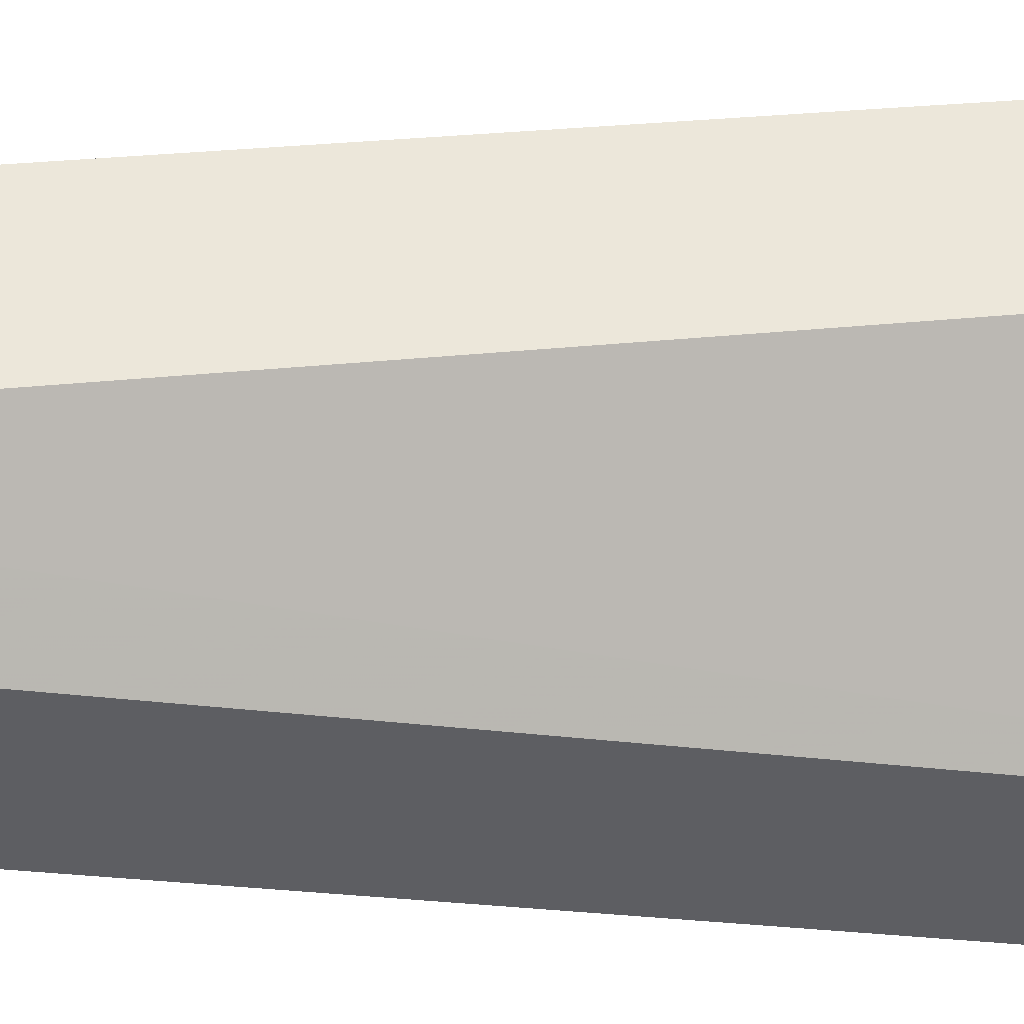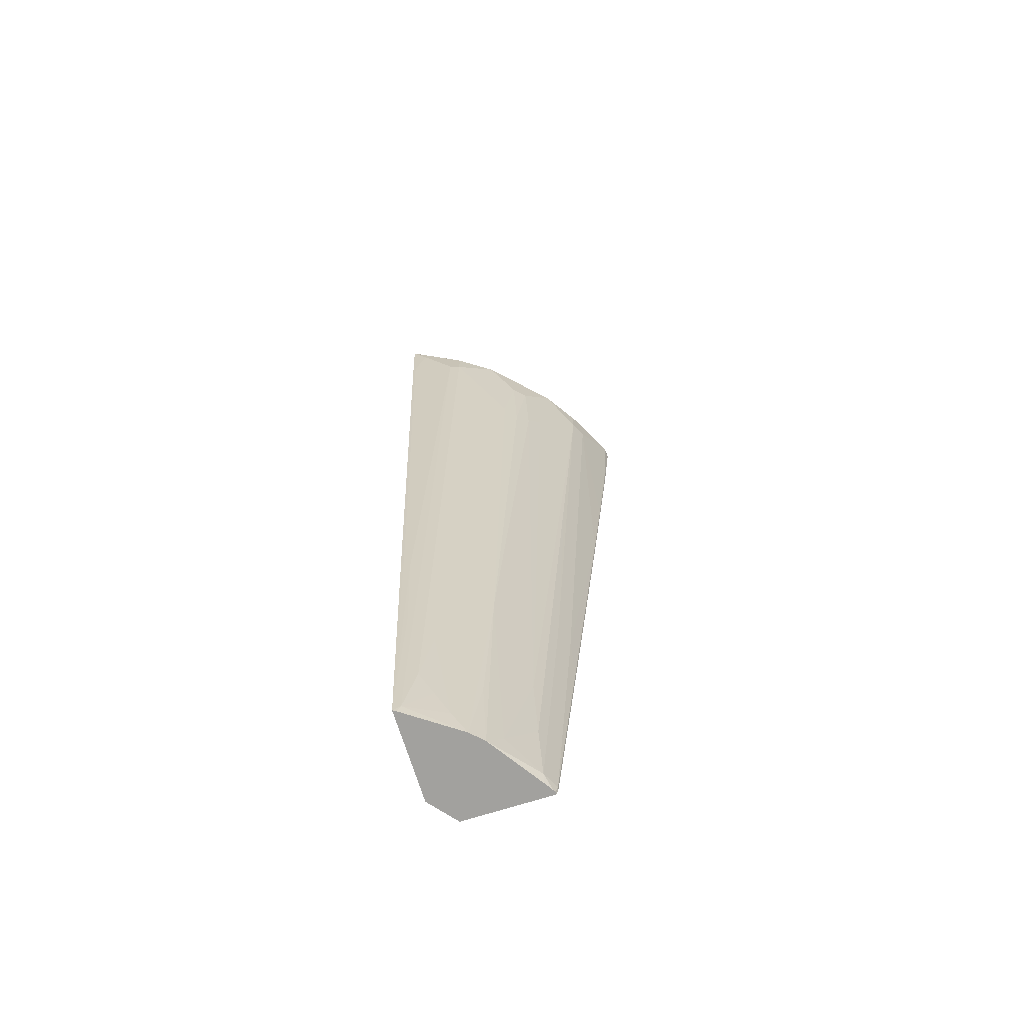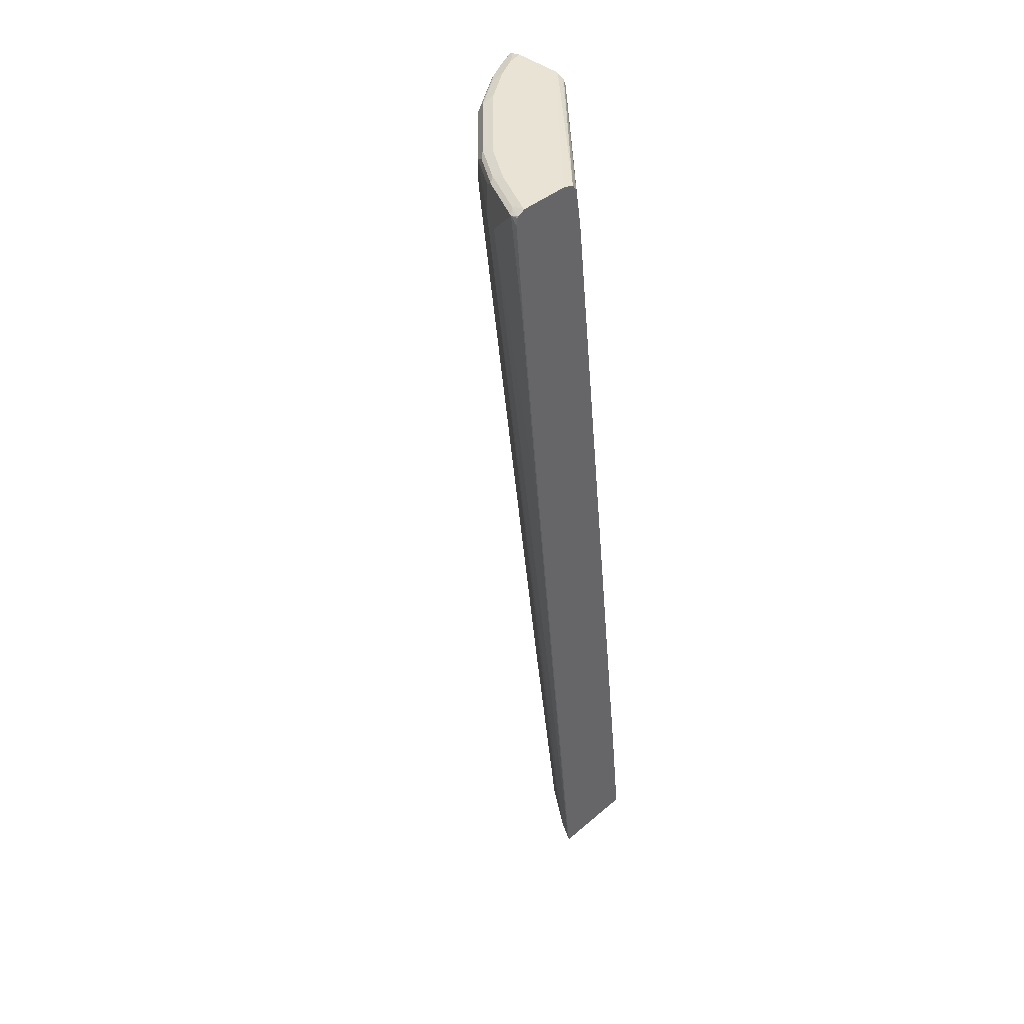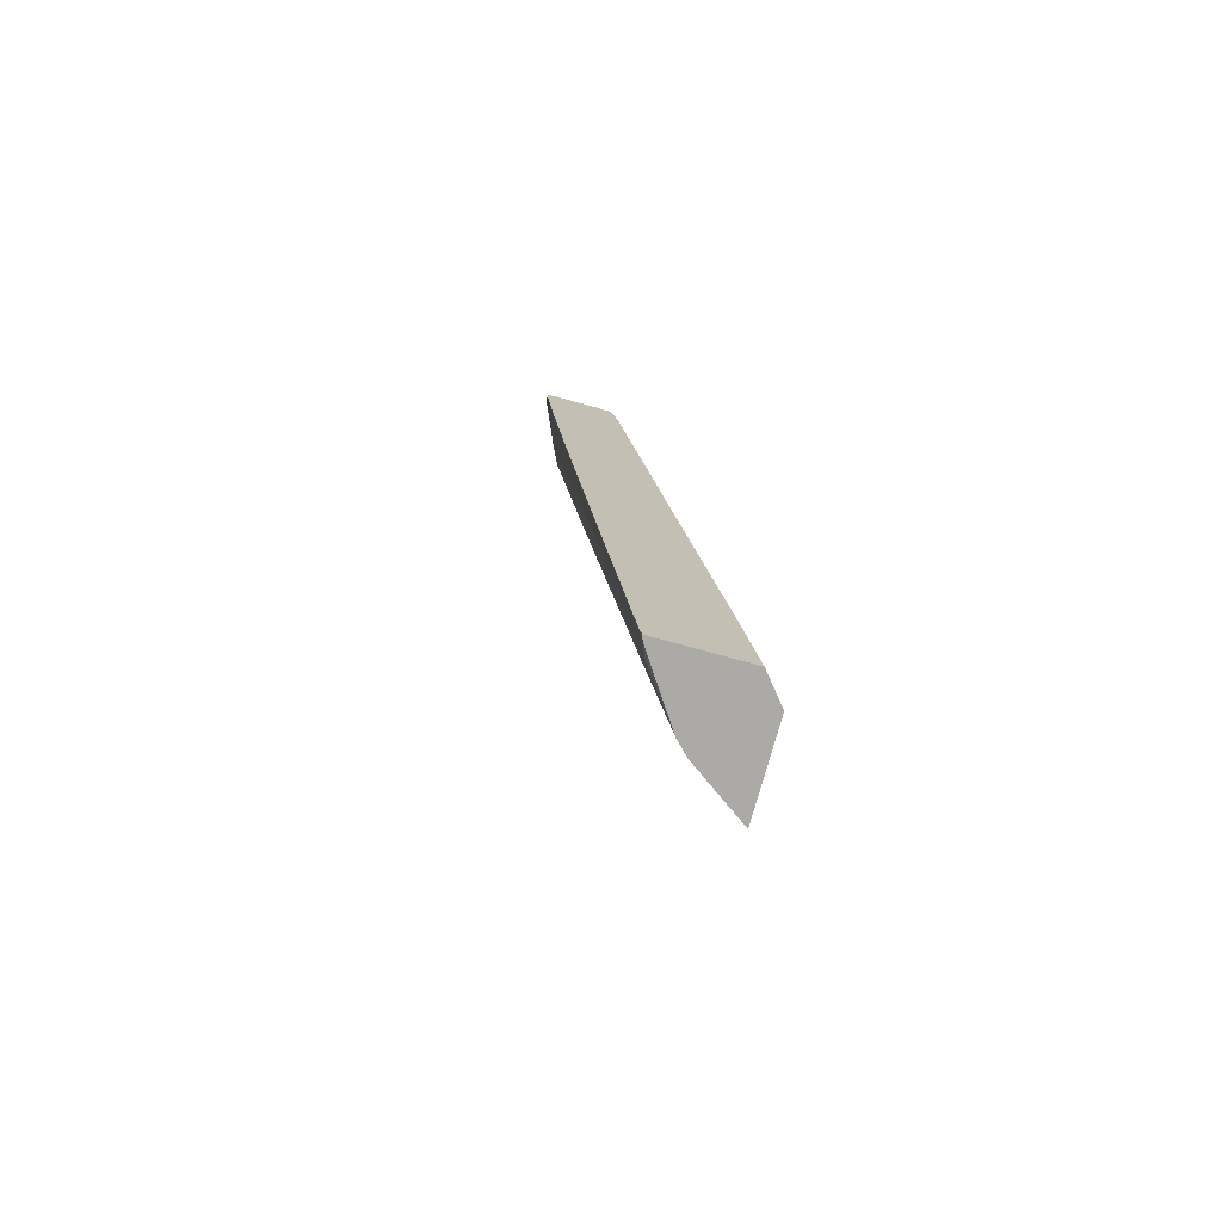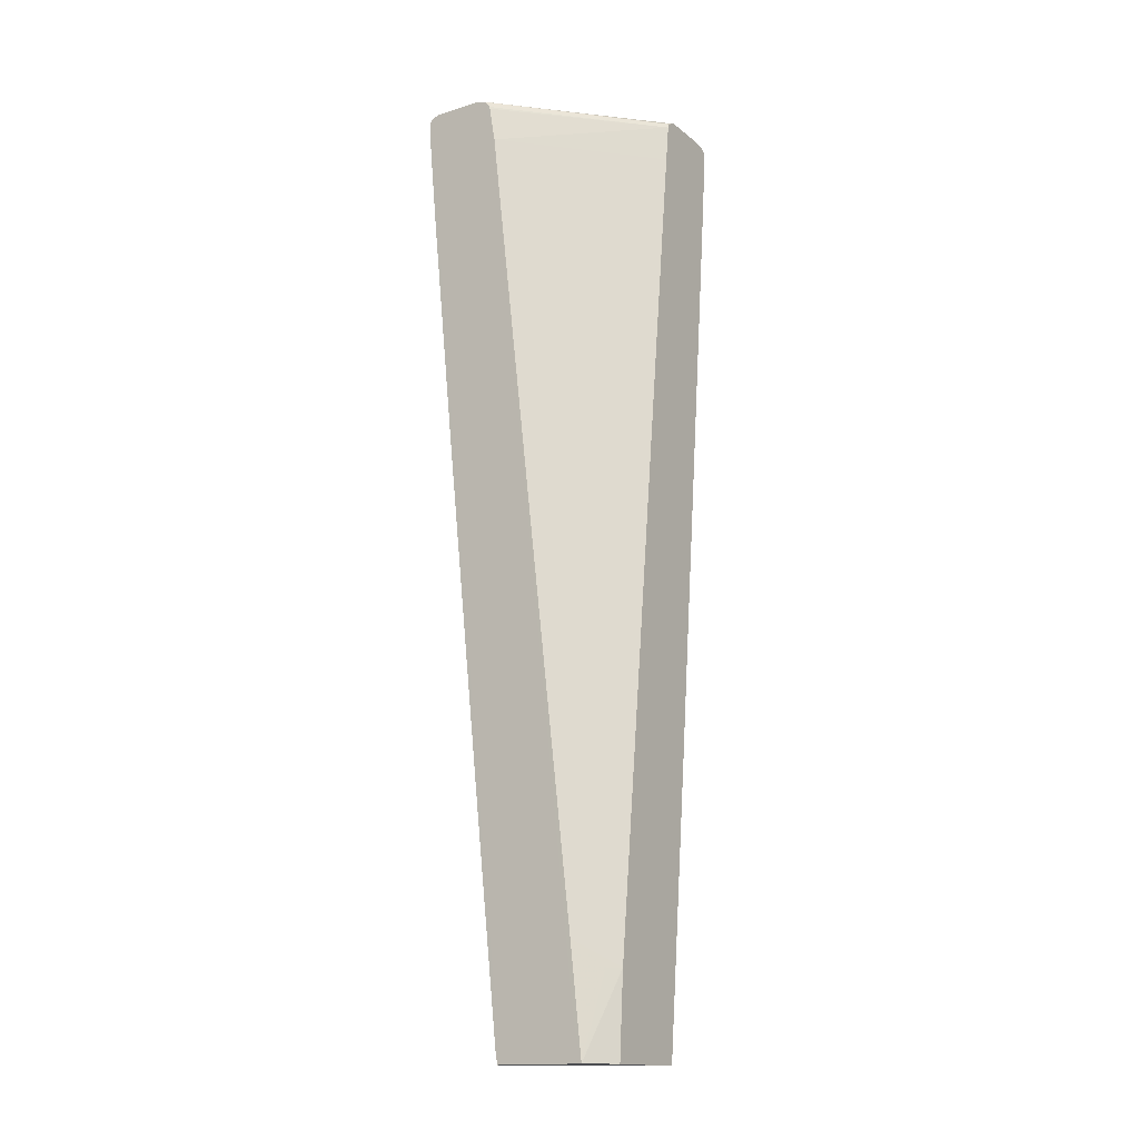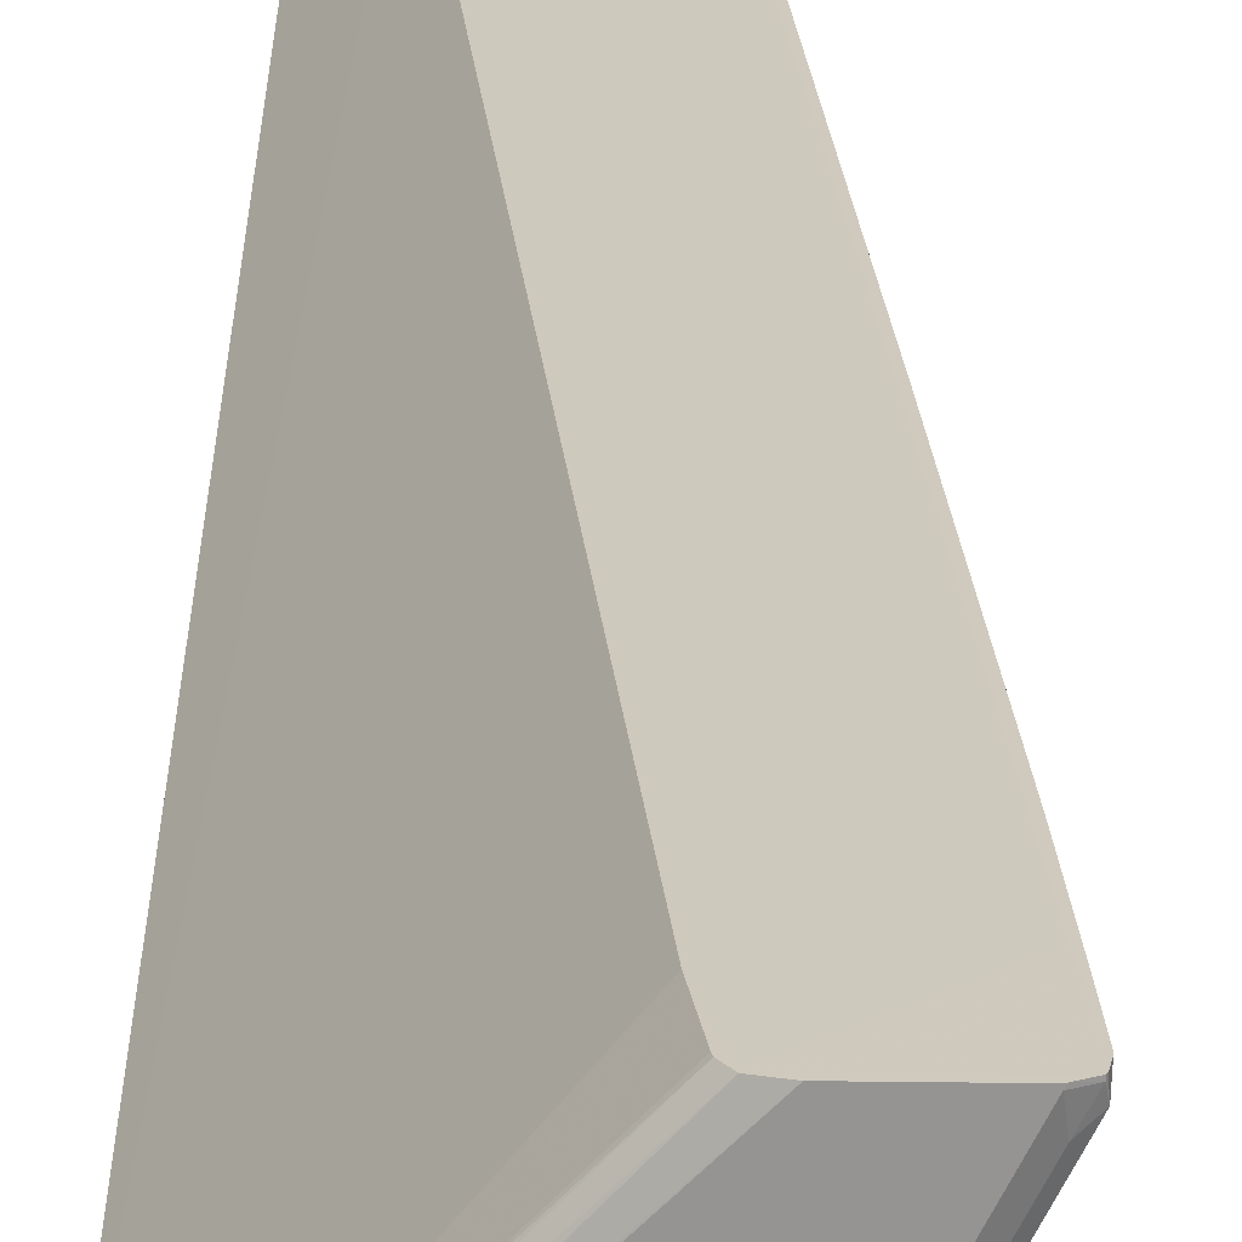
<metadata>
{"format":"obj","ext":"obj","renderer":"f3d","projection":"perspective","resolution":1024,"background":"white","views":[{"elev":51.1,"azim":91.0,"up":"+Z"},{"elev":-72.0,"azim":-162.6,"up":"+Y"},{"elev":42.0,"azim":-45.5,"up":"+Y"},{"elev":-75.7,"azim":-15.3,"up":"+Y"},{"elev":-15.6,"azim":32.7,"up":"+Y"},{"elev":22.7,"azim":-178.7,"up":"+Z"}]}
</metadata>
<code>
v -0.2529 -0.5323 -0.193
v -0.377 -0.479 -0.193
v -0.37 -0.5815 -0.193
v -0.2417 -0.5815 -0.193
v -0.2584 -0.4258 -0.193
v -0.3948 0.7628 -0.193
v -0.3726 -0.5699 -0.193
v -0.3948 -0.3193 -0.193
v -0.3691 -0.5815 -0.1969
v -0.2091 -0.5815 -0.2326
v -0.2091 -0.4612 -0.2415
v -0.2248 -0.4612 -0.2248
v -0.2091 0.2838 -0.3302
v -0.2091 0.7452 -0.3851
v -0.3915 0.7452 -0.193
v -0.4003 0.7984 -0.193
v -0.4011 0.8016 -0.193
v -0.4081 0.8117 -0.193
v -0.3726 -0.5677 -0.1952
v -0.4081 -0.2329 -0.193
v -0.448 0.1951 -0.193
v -0.3678 -0.5815 -0.1995
v -0.2091 -0.5815 -0.3644
v -0.2091 0.8021 -0.3922
v -0.2091 0.8089 -0.3956
v -0.2091 0.8106 -0.3983
v -0.2091 0.8152 -0.4076
v -0.4258 0.8161 -0.193
v -0.4968 0.8161 -0.193
v -0.4983 0.8154 -0.193
v -0.5086 0.8102 -0.193
v -0.5012 0.7274 -0.193
v -0.3608 -0.5677 -0.2188
v -0.4081 -0.2305 -0.1952
v -0.4081 -0.1597 -0.2129
v -0.4613 0.2816 -0.193
v -0.4613 0.2838 -0.1952
v -0.4835 0.5499 -0.193
v -0.4791 0.4591 -0.193
v -0.3662 -0.5815 -0.2023
v -0.2142 -0.5815 -0.3613
v -0.2188 -0.5677 -0.3608
v -0.2218 -0.4879 -0.3682
v -0.2218 -0.3282 -0.3859
v -0.2218 -0.1684 -0.4036
v -0.2129 -0.1597 -0.4081
v -0.2091 -0.1558 -0.4095
v -0.2091 0.8161 -0.4119
v -0.4968 0.8161 -0.1952
v -0.5086 0.8102 -0.1952
v -0.5101 0.8073 -0.2041
v -0.5094 0.8087 -0.193
v -0.5111 0.7984 -0.193
v -0.5111 0.7944 -0.193
v -0.5068 0.7452 -0.193
v -0.4968 0.6365 -0.193
v -0.3076 -0.5815 -0.2898
v -0.3597 -0.5815 -0.2125
v -0.3962 -0.1597 -0.2366
v -0.4317 0.337 -0.2721
v -0.3608 -0.479 -0.2366
v -0.3253 -0.55 -0.2721
v -0.4791 0.7452 -0.2662
v -0.4791 0.4613 -0.1952
v -0.4791 0.6032 -0.2307
v -0.2898 -0.5815 -0.3076
v -0.2721 -0.55 -0.3253
v -0.2543 -0.5145 -0.3431
v -0.2366 -0.479 -0.3608
v -0.2573 0.3281 -0.4391
v -0.2396 0.07992 -0.4214
v -0.275 0.7363 -0.4746
v -0.2573 0.6653 -0.4746
v -0.2218 0.5234 -0.4746
v -0.2129 0.5323 -0.4791
v -0.2091 0.536 -0.4805
v -0.2091 0.8161 -0.4828
v -0.4791 0.8161 -0.2307
v -0.499 0.8117 -0.2129
v -0.4746 0.8073 -0.275
v -0.4968 0.7984 -0.2307
v -0.4968 0.7806 -0.2307
v -0.4968 0.7096 -0.2129
v -0.4968 0.6387 -0.1952
v -0.3076 -0.4612 -0.3076
v -0.3253 -0.2129 -0.3253
v -0.4732 0.7452 -0.278
v -0.4672 0.7452 -0.2898
v -0.3608 -0.3726 -0.2543
v -0.4791 0.7984 -0.2662
v -0.2543 -0.3726 -0.3608
v -0.2898 0.7452 -0.4672
v -0.2662 0.7452 -0.4791
v -0.2307 0.6032 -0.4791
v -0.2129 0.7096 -0.4968
v -0.2091 0.7134 -0.4982
v -0.2307 0.8161 -0.4791
v -0.2091 0.813 -0.4968
v -0.4613 0.8161 -0.2662
v -0.4813 0.8117 -0.2484
v -0.4635 0.8117 -0.2839
v -0.428 0.8117 -0.3371
v -0.4391 0.8073 -0.3283
v -0.4317 0.7984 -0.3431
v -0.4672 0.7984 -0.2898
v -0.3608 0.1951 -0.3431
v -0.343 0.05324 -0.3431
v -0.3608 0.6032 -0.3963
v -0.4495 0.7096 -0.3076
v -0.414 0.6387 -0.3431
v -0.3962 0.6032 -0.3608
v -0.3076 0.7096 -0.4495
v -0.343 0.7984 -0.4317
v -0.2898 0.7984 -0.4672
v -0.2396 0.7717 -0.4924
v -0.2307 0.7806 -0.4968
v -0.2091 0.8021 -0.5063
v -0.2662 0.8161 -0.4613
v -0.2366 0.8102 -0.4909
v -0.2721 0.8102 -0.4731
v -0.2091 0.811 -0.5019
v -0.4258 0.8161 -0.3194
v -0.3571 0.8117 -0.4081
v -0.4081 0.8161 -0.3371
v -0.3608 0.7984 -0.414
v -0.3608 0.7628 -0.414
v -0.3962 0.7274 -0.3785
v -0.3785 0.5855 -0.3785
v -0.3785 0.7274 -0.3963
v -0.343 0.6387 -0.414
v -0.3393 0.8117 -0.4258
v -0.3327 0.8073 -0.4347
v -0.2795 0.8073 -0.4702
v -0.244 0.8073 -0.4879
v -0.2662 0.7984 -0.4791
v -0.2307 0.7984 -0.4968
v -0.2091 0.8059 -0.5053
v -0.2861 0.8117 -0.4613
v -0.3194 0.8161 -0.4258
v -0.2091 0.8077 -0.5048
v -0.3253 0.8102 -0.4377
v -0.3371 0.8161 -0.4081
f 77 98 97
f 69 91 92
f 76 95 96
f 134 136 135
f 75 94 95
f 74 94 75
f 72 93 94
f 72 94 73
f 72 92 93
f 70 72 71
f 70 92 72
f 69 92 70
f 78 99 101
f 73 94 74
f 78 101 100
f 88 109 89
f 80 101 102
f 80 102 103
f 80 103 104
f 80 104 105
f 80 105 88
f 80 88 87
f 86 89 106
f 86 106 107
f 86 107 108
f 86 108 91
f 88 105 104
f 88 104 109
f 68 91 69
f 89 109 110
f 80 100 101
f 67 91 68
f 60 88 89
f 66 86 67
f 57 85 66
f 55 84 56
f 51 53 52
f 51 54 53
f 51 55 54
f 51 84 55
f 57 62 86
f 51 83 84
f 51 81 82
f 51 90 81
f 51 80 90
f 51 100 80
f 51 79 100
f 50 79 51
f 51 82 83
f 67 86 91
f 57 86 85
f 59 87 88
f 66 85 86
f 65 83 82
f 64 83 65
f 64 84 83
f 63 80 87
f 63 90 80
f 59 63 87
f 63 81 90
f 63 65 82
f 62 89 86
f 61 89 62
f 60 89 61
f 89 110 111
f 59 88 60
f 63 82 81
f 89 111 106
f 98 121 119
f 91 112 92
f 113 131 132
f 113 132 114
f 113 126 125
f 114 132 133
f 114 133 120
f 114 120 134
f 114 134 135
f 114 135 115
f 115 135 136
f 115 136 116
f 116 136 117
f 117 136 137
f 118 138 139
f 118 120 138
f 119 121 140
f 119 140 137
f 119 137 136
f 49 79 50
f 131 139 138
f 131 141 132
f 131 138 141
f 127 129 128
f 126 129 127
f 113 123 131
f 123 139 131
f 123 124 142
f 120 141 138
f 120 132 141
f 120 133 132
f 119 134 120
f 119 136 134
f 123 142 139
f 113 125 123
f 112 130 126
f 110 127 111
f 99 102 101
f 97 120 118
f 97 119 120
f 97 98 119
f 95 117 96
f 95 116 117
f 99 122 102
f 95 115 116
f 93 115 94
f 92 115 93
f 92 114 115
f 92 113 114
f 92 126 113
f 92 112 126
f 94 115 95
f 91 108 112
f 102 123 104
f 102 122 124
f 108 130 112
f 108 126 130
f 108 129 126
f 107 129 108
f 107 128 129
f 106 128 107
f 102 104 103
f 106 127 128
f 104 110 109
f 104 127 110
f 104 126 127
f 104 125 126
f 104 123 125
f 102 124 123
f 106 111 127
f 49 100 79
f 75 95 76
f 46 76 47
f 8 21 20
f 9 19 22
f 10 23 47
f 10 47 76
f 10 76 96
f 10 96 117
f 10 117 137
f 10 137 140
f 10 140 121
f 10 121 98
f 10 98 77
f 10 77 48
f 10 48 27
f 10 27 26
f 10 26 25
f 10 25 24
f 10 24 14
f 18 31 32
f 18 30 31
f 18 29 30
f 18 28 29
f 18 27 28
f 18 26 27
f 7 8 20
f 18 25 26
f 17 24 25
f 16 24 17
f 15 24 16
f 14 24 15
f 10 13 11
f 10 14 13
f 17 25 18
f 7 19 9
f 6 17 18
f 6 16 17
f 3 7 9
f 2 8 7
f 2 7 3
f 1 8 2
f 1 21 8
f 1 38 21
f 3 9 22
f 1 32 38
f 1 6 18
f 1 5 6
f 1 4 5
f 1 3 4
f 1 2 3
f 49 78 100
f 1 18 32
f 19 33 22
f 3 22 40
f 3 58 57
f 6 15 16
f 5 15 6
f 5 14 15
f 5 13 14
f 5 11 13
f 5 12 11
f 3 40 58
f 4 12 5
f 4 10 11
f 3 10 4
f 3 23 10
f 3 41 23
f 3 66 41
f 3 57 66
f 4 11 12
f 19 20 34
f 7 20 19
f 19 35 33
f 37 64 65
f 36 64 37
f 36 39 64
f 35 63 59
f 35 37 63
f 34 37 35
f 37 65 63
f 33 62 57
f 33 60 61
f 33 59 60
f 33 35 59
f 33 58 40
f 33 57 58
f 32 39 38
f 33 61 62
f 32 56 39
f 39 56 84
f 41 66 42
f 46 75 76
f 19 34 35
f 45 74 46
f 45 73 74
f 45 72 73
f 45 71 72
f 39 84 64
f 44 71 45
f 43 70 44
f 43 69 70
f 42 69 43
f 42 68 69
f 42 67 68
f 42 66 67
f 44 70 71
f 32 55 56
f 46 74 75
f 32 53 54
f 28 48 77
f 27 48 28
f 23 46 47
f 23 45 46
f 32 54 55
f 23 43 44
f 28 77 97
f 23 42 43
f 22 33 40
f 21 39 36
f 21 38 39
f 20 37 34
f 20 36 37
f 20 21 36
f 23 41 42
f 28 97 118
f 23 44 45
f 28 139 142
f 28 118 139
f 32 52 53
f 31 52 32
f 31 51 52
f 30 50 31
f 30 49 50
f 31 50 51
f 28 49 29
f 28 78 49
f 28 99 78
f 28 122 99
f 28 124 122
f 28 142 124
f 29 49 30

</code>
